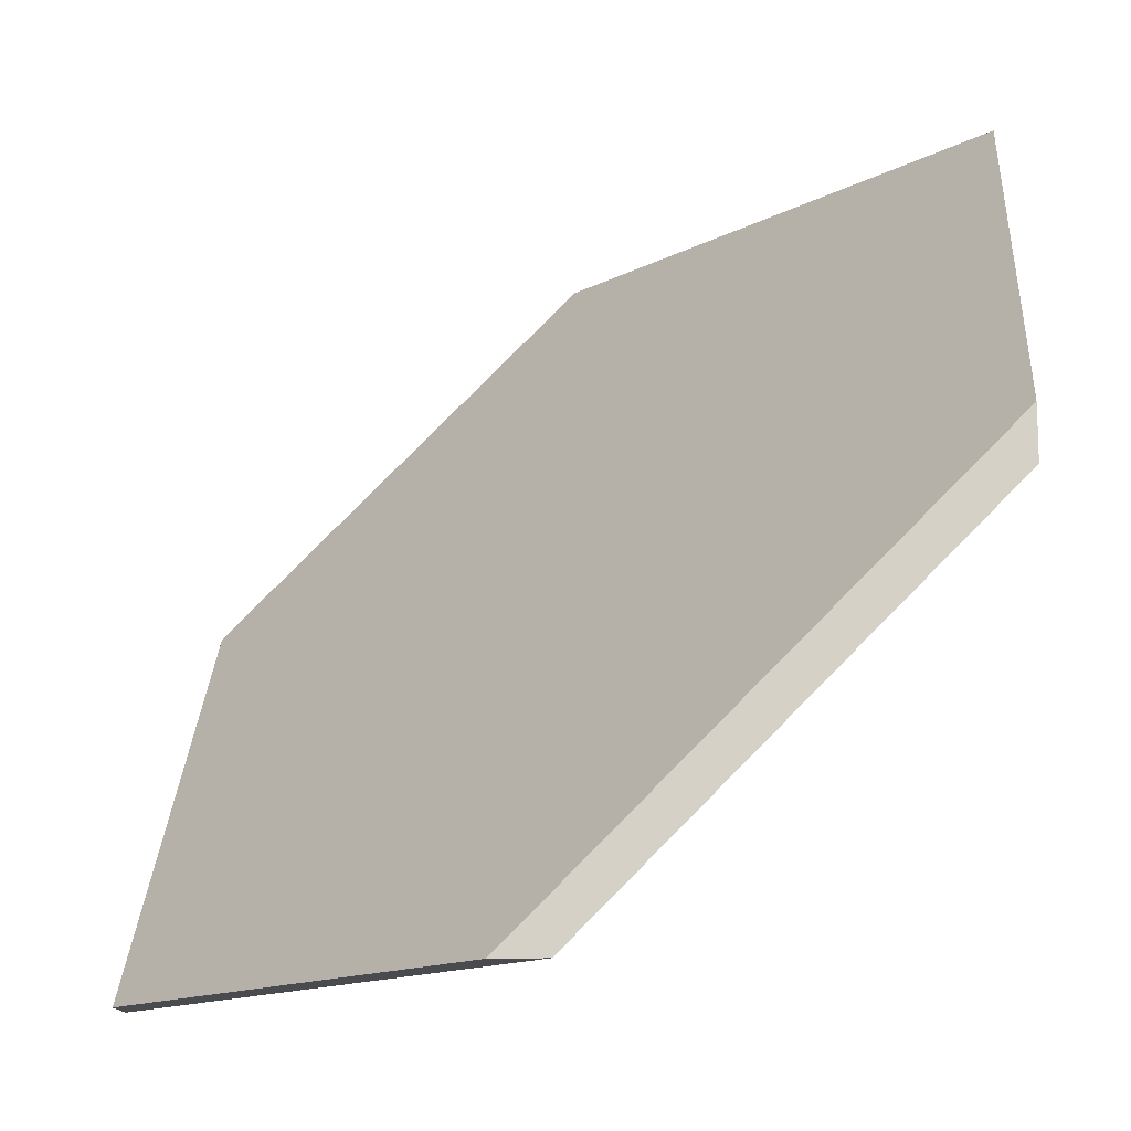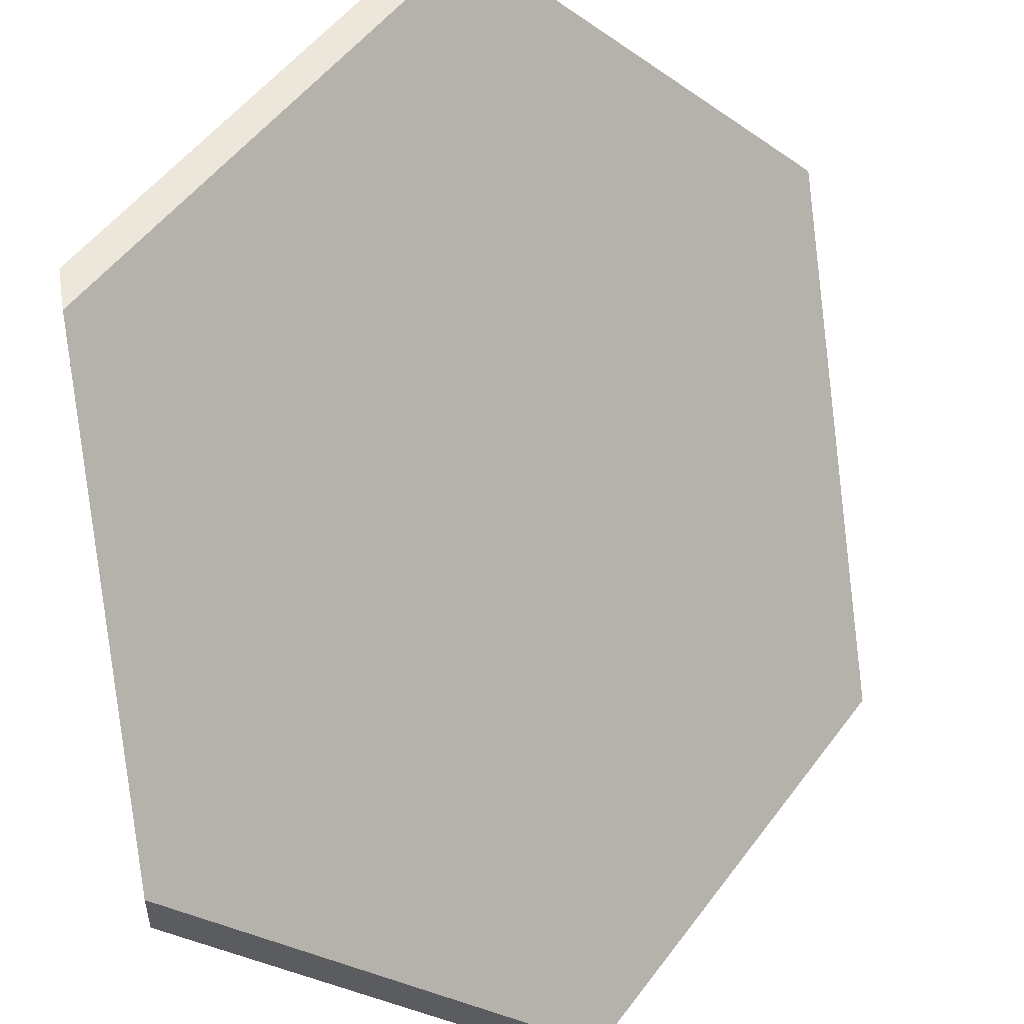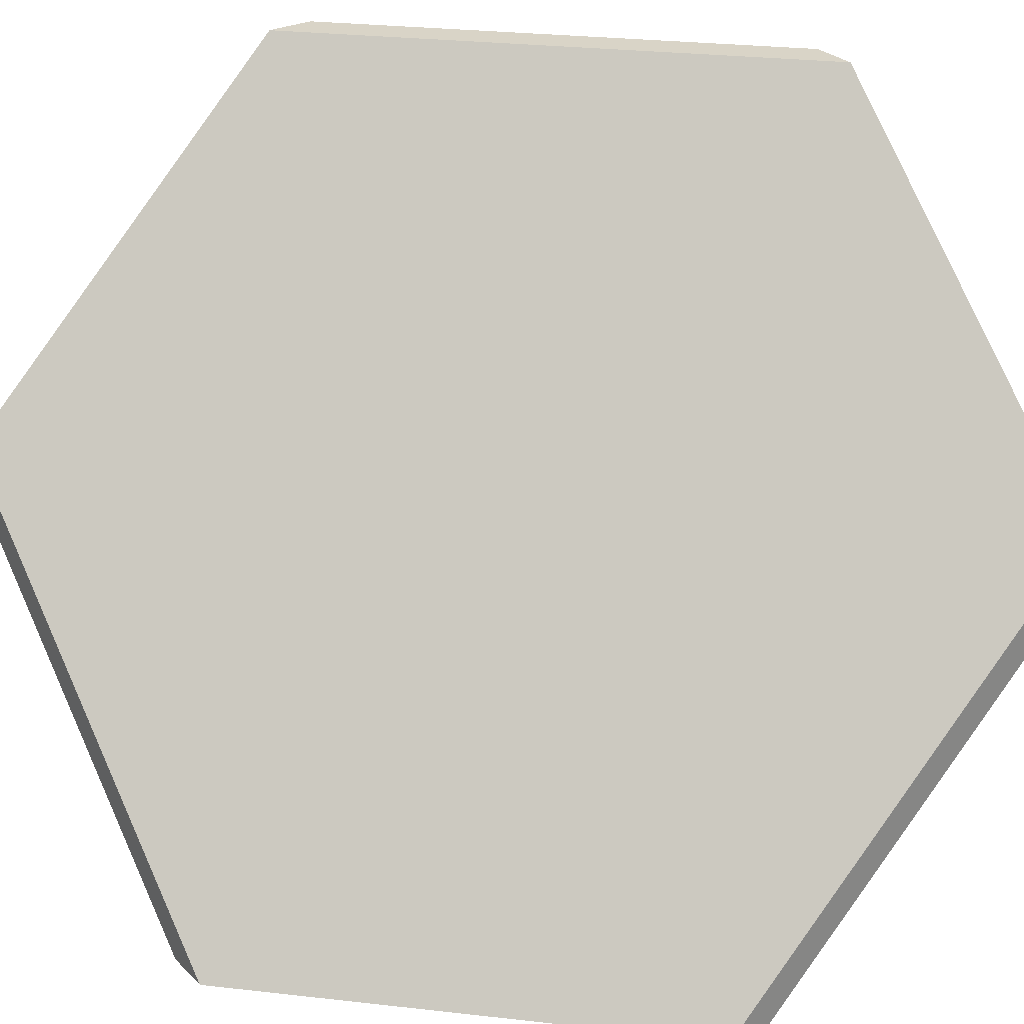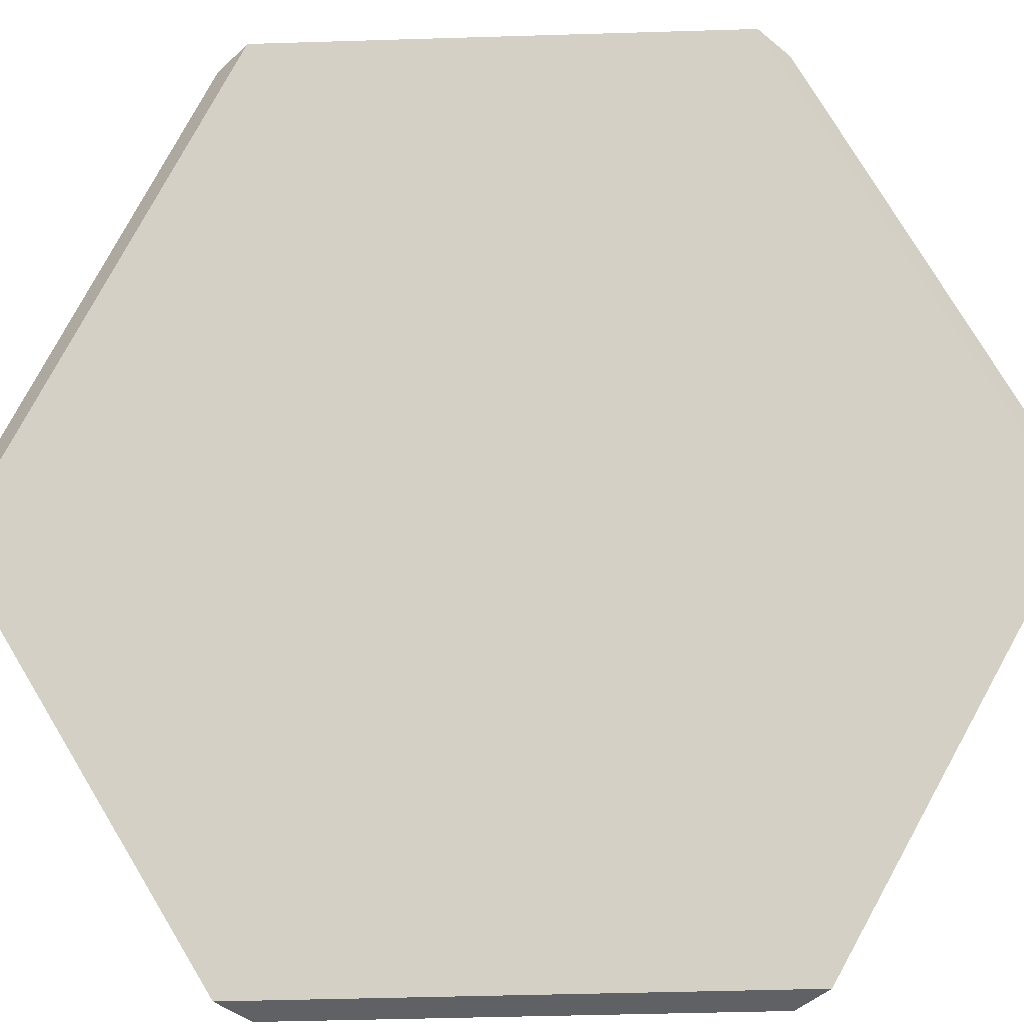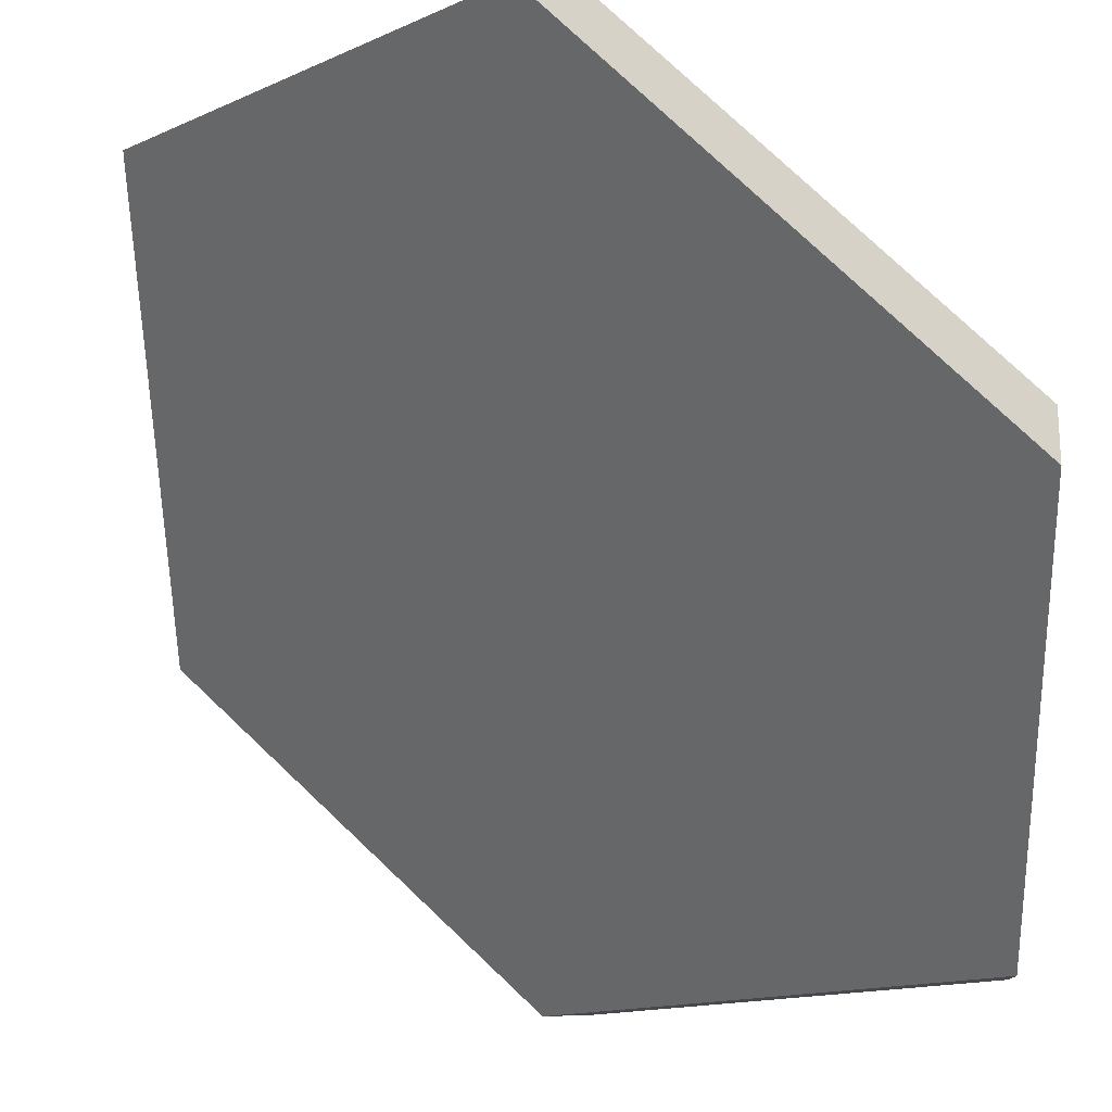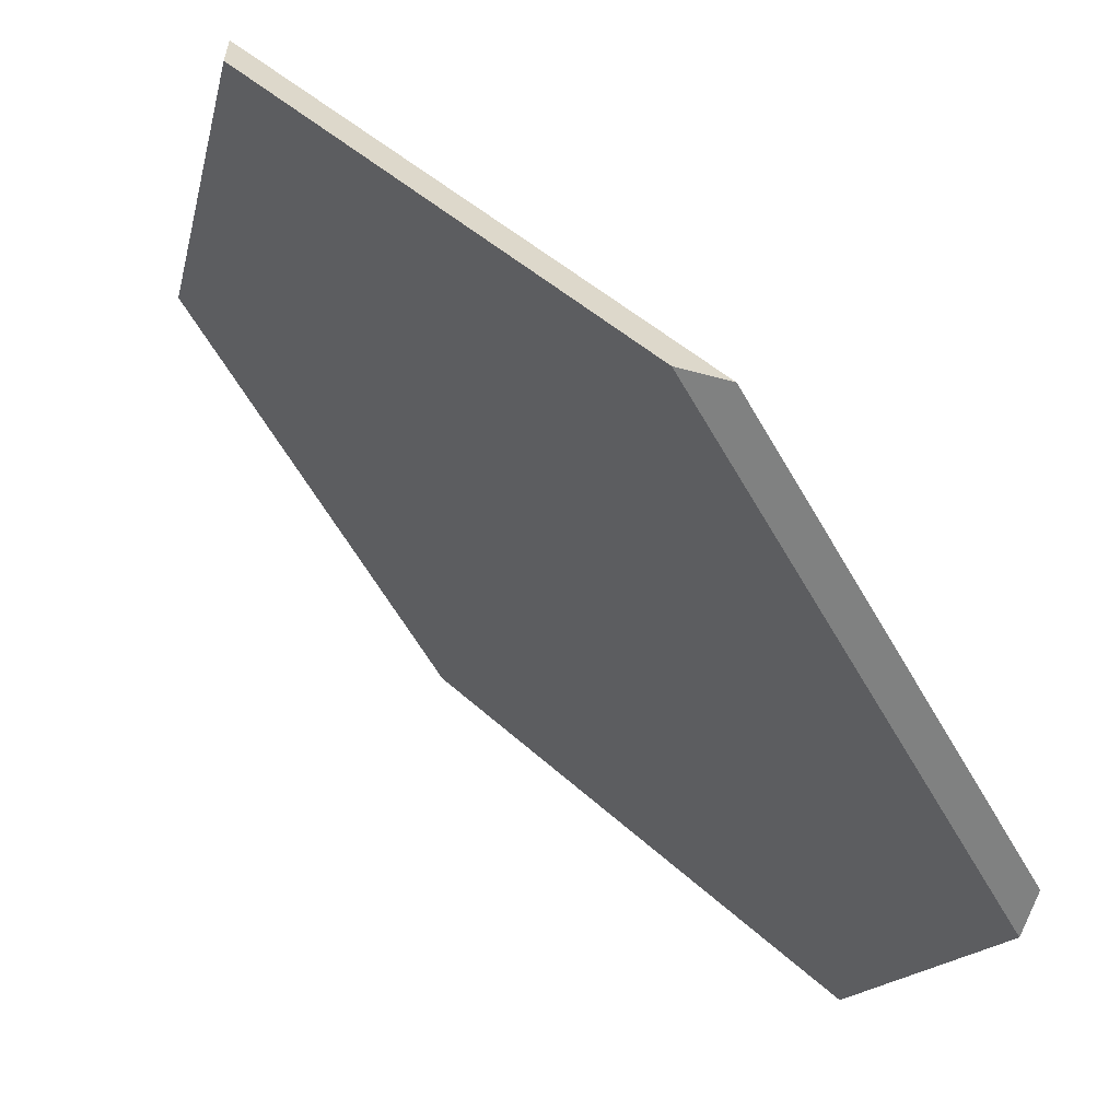
<metadata>
{"format":"obj","ext":"obj","renderer":"f3d","projection":"perspective","resolution":1024,"background":"white","views":[{"elev":-13.7,"azim":95.0,"up":"+Z"},{"elev":51.9,"azim":170.5,"up":"+Y"},{"elev":28.8,"azim":54.6,"up":"+Z"},{"elev":-46.0,"azim":-133.0,"up":"+Z"},{"elev":77.7,"azim":-91.6,"up":"+Y"},{"elev":-60.3,"azim":164.6,"up":"+Y"}]}
</metadata>
<code>
o bottom
v -0.0312 -0.5 -0.5
v 0.0312 -0.5 -0.5
v -0.5 -0.5 0.03121
v -0.5 -0.5 -0.03119
f 2 1 4 3
o top
v 0.0312 0.5 0.5
v 0.5 0.5 0.03119
v 0.5 0.5 -0.03121
v -0.0312 0.5 0.5
f 5 6 7 8
o left
v 0.5 0.03119 -0.5
v 0.5 0.5 -0.03121
v 0.5 0.5 0.03119
v 0.5 -0.03121 -0.5
v -0.0312 -0.5 -0.5
v 0.0312 -0.5 -0.5
f 9 10 11 12
f 9 12 14 13
o right
v -0.0312 0.5 0.5
v -0.5 -0.03119 0.5
v 0.0312 0.5 0.5
v -0.5 0.03121 0.5
v -0.5 -0.5 0.03121
v -0.5 -0.5 -0.03119
f 16 18 15 17
f 18 16 19 20
o back
v -0.5 -0.03119 0.5
v 0.5 -0.03121 -0.5
v 0.5 0.5 0.03119
v 0.0312 0.5 0.5
v -0.5 -0.5 0.03121
v 0.0312 -0.5 -0.5
f 21 24 23 22
f 21 22 26 25
o front
v -0.0312 0.5 0.5
v 0.5 0.5 -0.03121
v -0.5 0.03121 0.5
v 0.5 0.03119 -0.5
v -0.5 -0.5 -0.03119
v -0.0312 -0.5 -0.5
f 28 30 29 27
f 29 30 32 31

</code>
